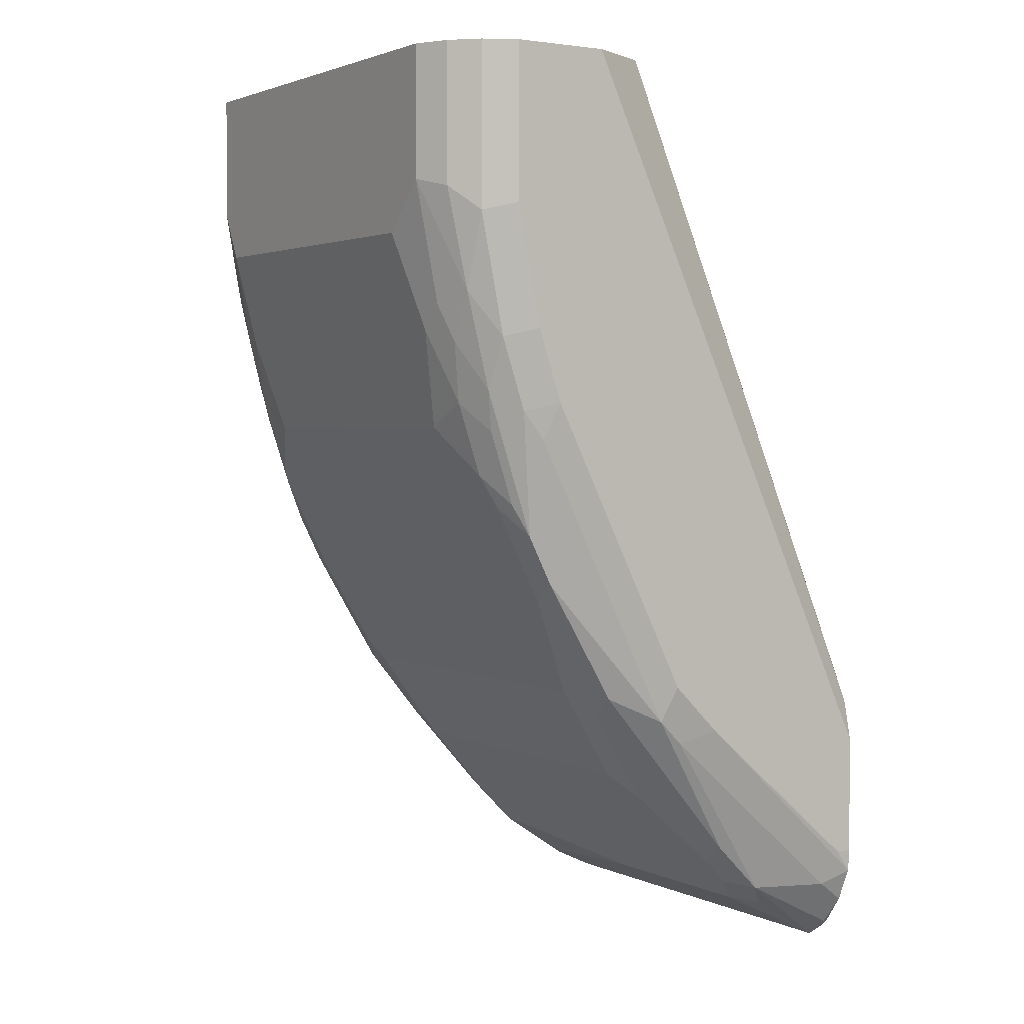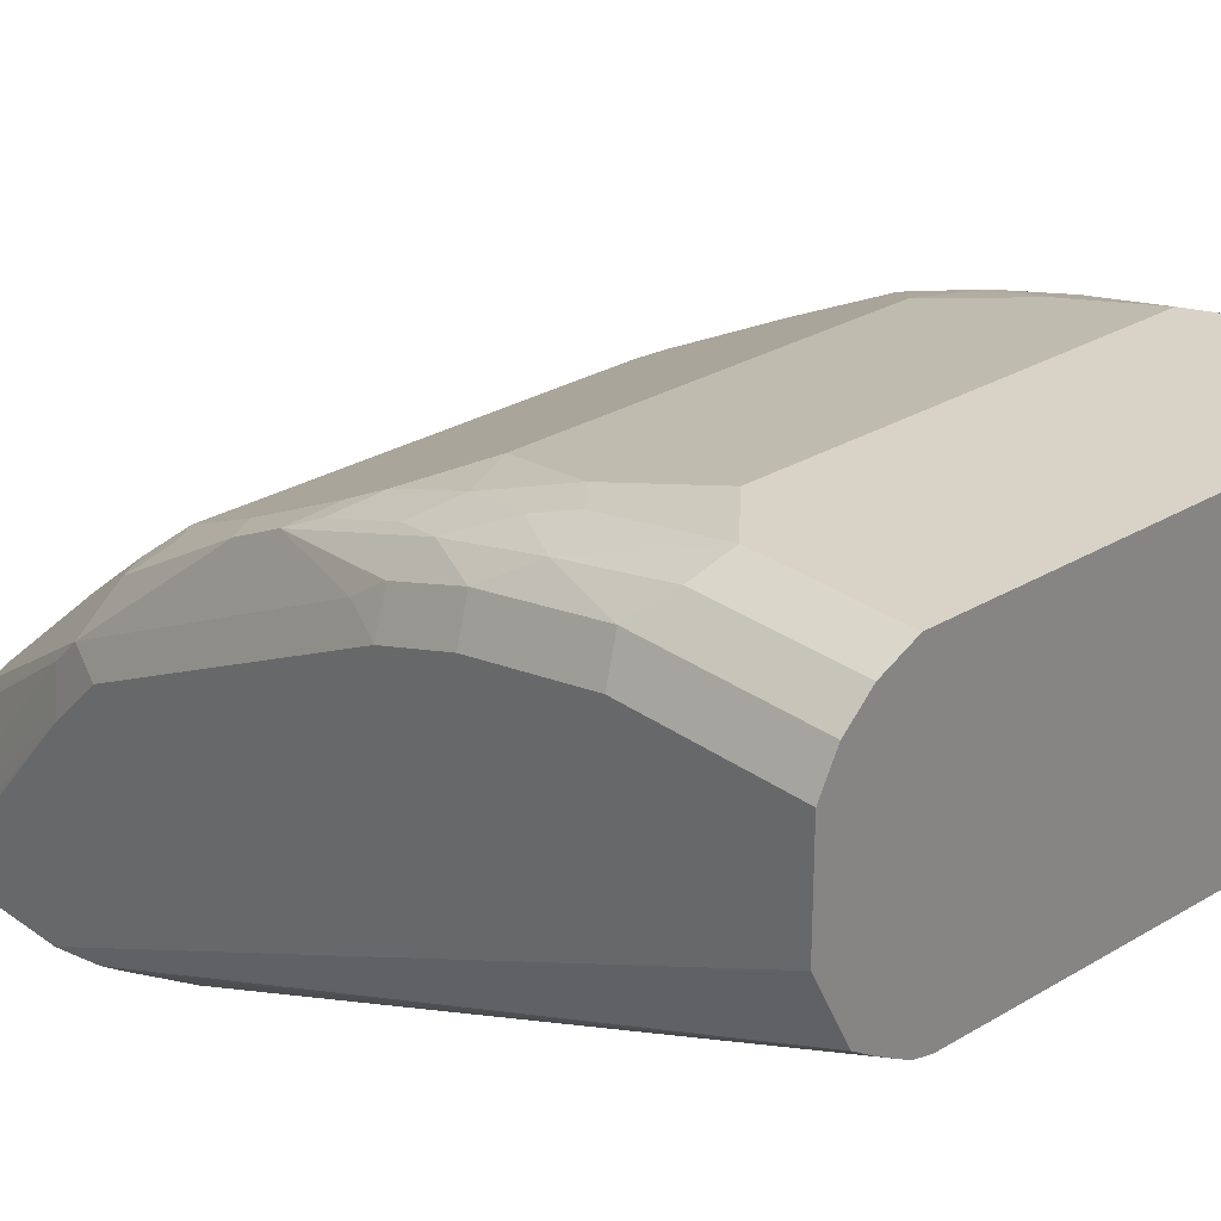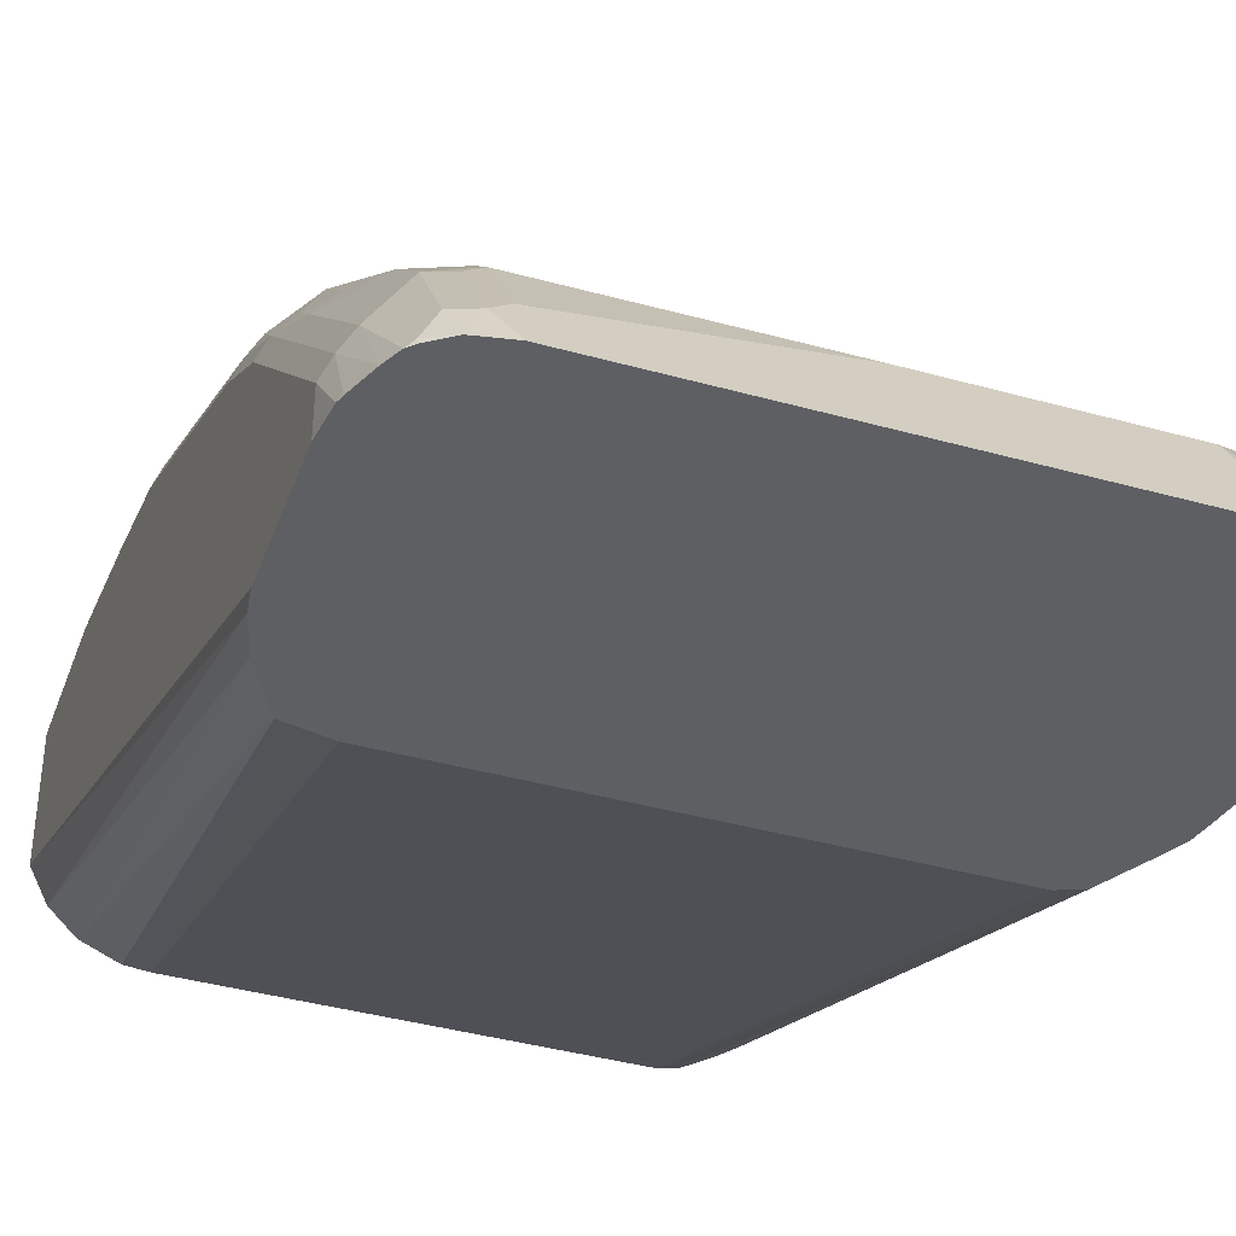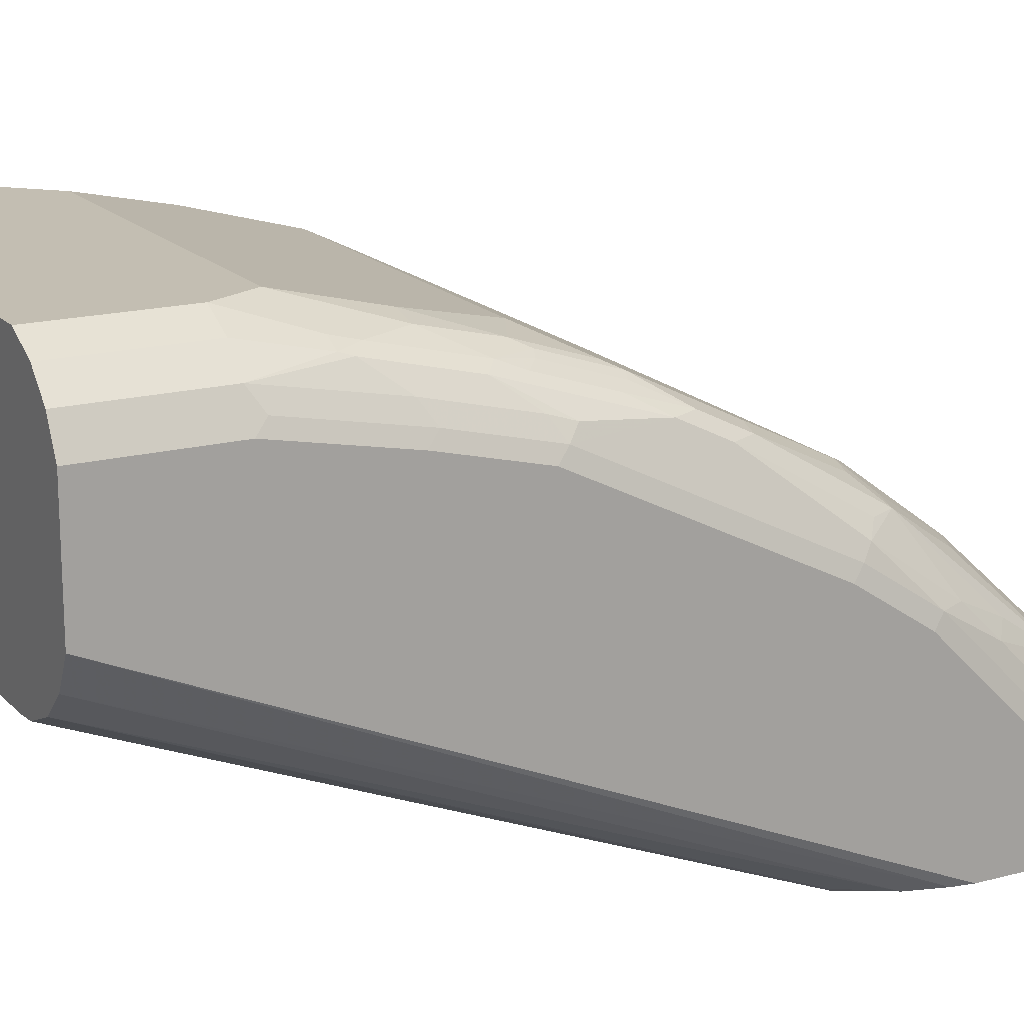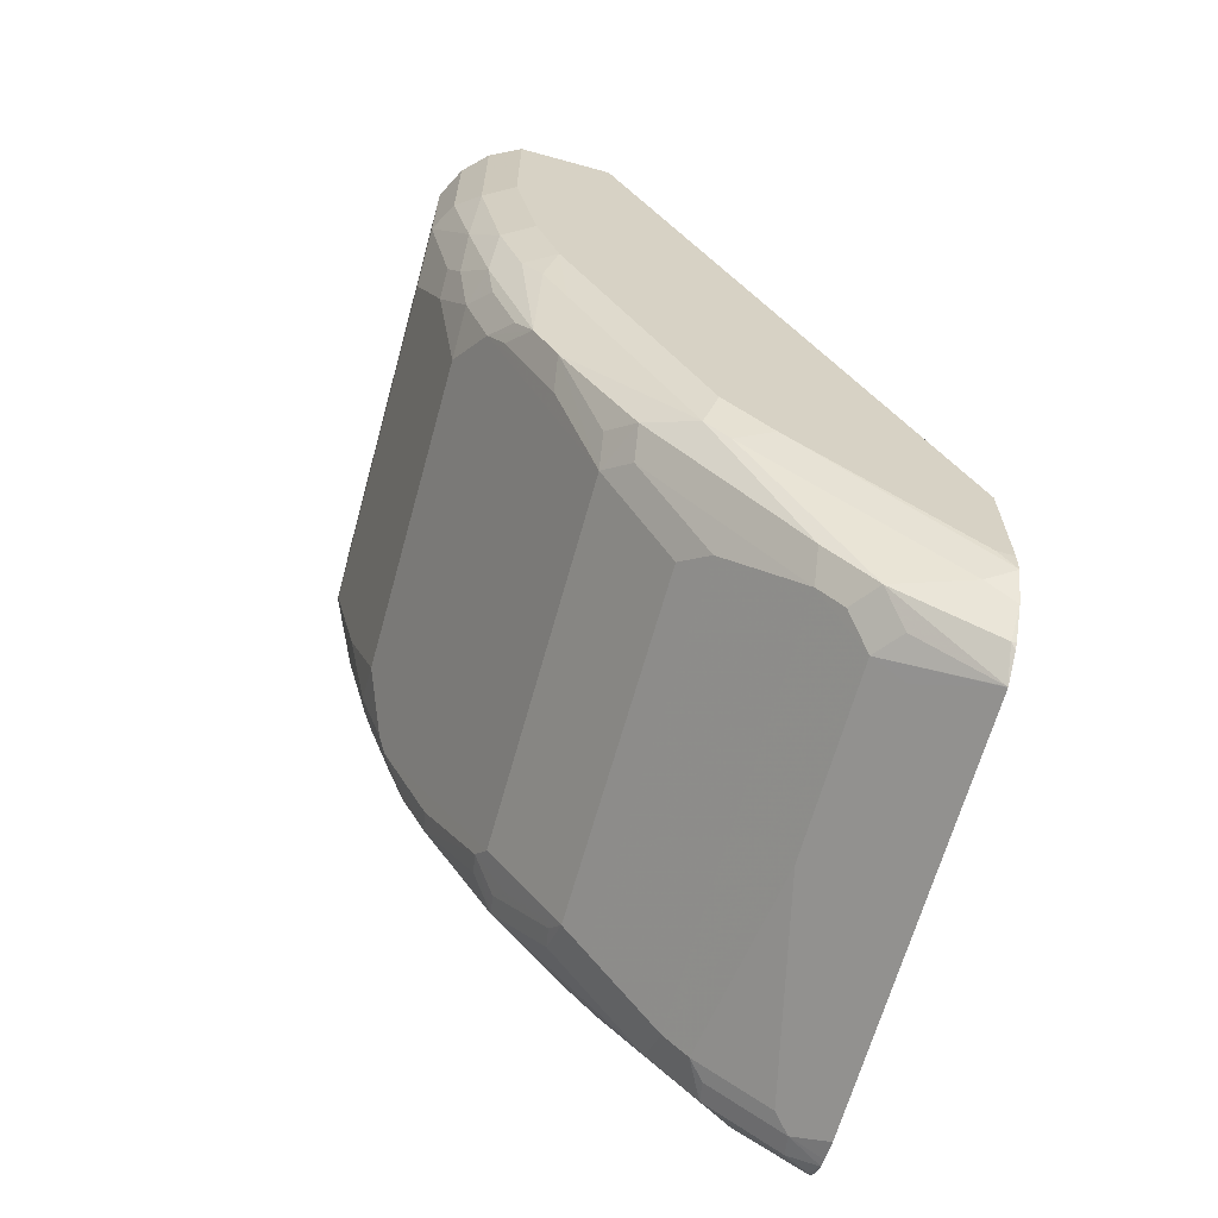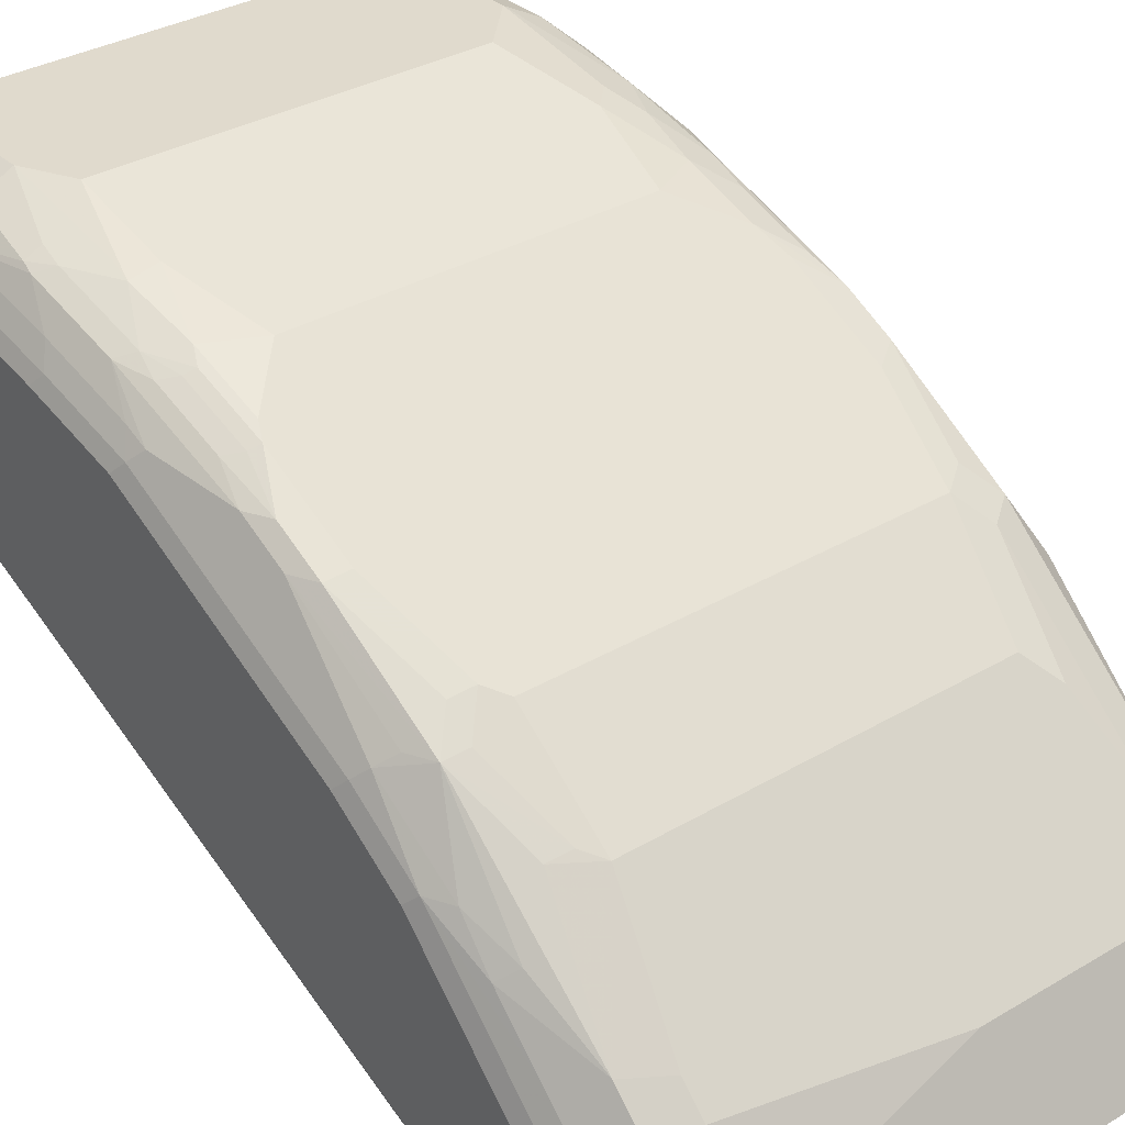
<metadata>
{"format":"obj","ext":"obj","renderer":"f3d","projection":"perspective","resolution":1024,"background":"white","views":[{"elev":2.4,"azim":57.4,"up":"+Y"},{"elev":28.0,"azim":137.6,"up":"+Z"},{"elev":-39.9,"azim":-19.1,"up":"+Z"},{"elev":17.3,"azim":-118.1,"up":"+Z"},{"elev":-65.3,"azim":74.5,"up":"+Y"},{"elev":33.0,"azim":-39.3,"up":"+Z"}]}
</metadata>
<code>
v 0.25 -0.7082 0.5416
v 0.2487 -0.7278 0.5274
v 0.25 -0.7082 0.5274
v 0.25 -0.5832 0.6874
v 0.2396 -0.7395 0.5521
v 0.2361 -0.7569 0.5274
v 0.25 -0.6041 0.5274
v 0.2465 -0.5798 0.7048
v 0.2396 -0.5937 0.7187
v 0.25 -0.5416 0.7291
v 0.2187 -0.7395 0.6146
v 0.2361 -0.7568 0.5278
v 0.2187 -0.7812 0.5312
v 0.2187 -0.7812 0.5274
v 0.2438 -0.5766 0.5274
v 0.25 0.008481 0.8124
v 0.2396 -0.5728 0.7395
v 0.2187 -0.7187 0.6354
v 0.25 -0.2917 0.8541
v 0.2396 -0.3646 0.8437
v 0.1944 -0.736 0.6319
v 0.1736 -0.7568 0.6111
v 0.1979 -0.7603 0.5937
v 0.1944 -0.7985 0.5278
v 0.1945 -0.7986 0.5274
v 0.2149 -0.785 0.5274
v 0.2419 -0.569 0.5274
v 0.2222 0.008481 0.7569
v 0.2361 0.008481 0.7846
v 0.25 0.008481 0.8957
v 0.2187 -0.4062 0.8645
v 0.2187 -0.4478 0.8437
v 0.2187 -0.552 0.7812
v 0.2187 -0.6978 0.6562
v 0.1944 -0.7152 0.6527
v 0.25 -0.2292 0.8749
v 0.2361 -0.2986 0.8818
v 0.2396 -0.3229 0.8645
v 0.0069 -0.7568 0.6111
v 0.1666 -0.7707 0.5833
v 0.194 -0.7987 0.5274
v 0.2353 -0.5558 0.5274
v 0.2068 0.008481 0.7468
v 0.2116 -0.5141 0.5274
v 0.2361 0.008481 0.9235
v 0.25 -0.125 0.8957
v 0.1944 -0.3819 0.8818
v 0.1944 -0.4652 0.8402
v 0.2187 -0.3438 0.8853
v 0.2118 -0.3784 0.8784
v 0.1875 -0.3542 0.8957
v 0.1736 -0.5486 0.7985
v 0.1979 -0.5312 0.802
v 0.1944 -0.5693 0.7777
v -0.1805 -0.7152 0.6527
v 0.1736 -0.6527 0.7152
v 0.2361 -0.2361 0.9027
v -0.1805 -0.7777 0.5694
v -0.1944 -0.7846 0.5555
v -0.0069 -0.7638 0.5972
v -0.1805 -0.736 0.6319
v -0 -0.7707 0.5833
v 0.1597 -0.7846 0.5555
v -0.1809 -0.7987 0.5274
v 0.1862 0.008481 0.7351
v 0.194 -0.507 0.5274
v 0.1666 0.008481 0.7291
v 0.1805 0.008481 0.7322
v 0.2152 0.008481 0.9443
v 0.2361 -0.132 0.9235
v 0.2187 -0.2813 0.9062
v 0.2118 -0.3159 0.8992
v 0.1875 -0.2917 0.9166
v 0.1458 -0.3125 0.9166
v -0.1597 -0.5486 0.7985
v 0.1527 -0.6318 0.7361
v -0.2135 -0.6978 0.6562
v -0.2135 -0.7187 0.6354
v -0.1597 -0.6527 0.7152
v -0.1597 -0.6318 0.7361
v 0.2187 -0.1979 0.927
v -0.2109 -0.7864 0.5416
v -0.2074 -0.7935 0.5274
v -0.1999 -0.7951 0.5274
v -0.1944 -0.7429 0.618
v -0.2135 -0.7812 0.5521
v -0.2135 -0.7395 0.6146
v -0.1809 -0.507 0.5274
v -0.1666 0.008481 0.7291
v 0.1875 0.008481 0.9582
v 0.2152 -0.1111 0.9443
v 0.1979 -0.2396 0.927
v 0.1875 -0.2083 0.9374
v 0.1666 -0.2292 0.9374
v -0.1458 -0.3125 0.9166
v -0.1736 -0.5347 0.8054
v -0.1805 -0.5693 0.7777
v -0.1875 -0.3542 0.8957
v -0.1944 -0.3681 0.8888
v -0.2239 -0.6353 0.6979
v -0.2369 -0.6249 0.6874
v -0.2369 -0.6666 0.6458
v -0.1927 -0.6145 0.7395
v -0.2135 -0.552 0.7812
v -0.2369 -0.7291 0.5833
v -0.1736 -0.6179 0.743
v 0.1875 -0.1042 0.9582
v -0.2239 -0.7812 0.5312
v -0.2233 -0.7824 0.5274
v -0.2149 -0.5141 0.5274
v -0.1858 0.008481 0.7308
v -0.1875 0.008481 0.9582
v 0.1666 -0.125 0.9582
v 0.1458 -0.1458 0.9582
v -0.1666 -0.2292 0.9374
v -0.1875 -0.2917 0.9166
v -0.1944 -0.4513 0.8471
v -0.2135 -0.4478 0.8437
v -0.1927 -0.5312 0.802
v -0.1944 -0.5554 0.7846
v -0.1944 -0.3056 0.9096
v -0.2031 -0.3646 0.8853
v -0.2135 -0.4062 0.8645
v -0.2343 -0.5937 0.7187
v -0.2447 -0.5728 0.7187
v -0.2447 -0.5937 0.6979
v -0.2447 -0.6562 0.6354
v -0.2239 -0.427 0.8437
v -0.2239 -0.5312 0.7812
v -0.2369 -0.5207 0.7707
v -0.2447 -0.7187 0.5729
v -0.2353 -0.7641 0.5274
v -0.2287 -0.7773 0.5274
v -0.2376 -0.5539 0.5274
v -0.2187 -0.5103 0.5312
v -0.2149 0.008481 0.7433
v -0.207 0.008481 0.9485
v -0.1875 -0.1042 0.9582
v -0.1666 -0.1458 0.9582
v -0.1901 -0.2292 0.9322
v -0.2109 -0.2708 0.9113
v -0.2031 -0.3021 0.9062
v -0.2152 -0.3542 0.8818
v -0.2239 -0.3854 0.8645
v -0.25 -0.5624 0.7083
v -0.2447 -0.5103 0.7603
v -0.25 -0.6041 0.6666
v -0.25 -0.6666 0.6041
v -0.25 -0.7082 0.5625
v -0.2447 -0.7395 0.5312
v -0.2438 -0.7433 0.5274
v -0.2471 -0.5861 0.5274
v -0.2361 0.008481 0.7638
v -0.2152 0.008481 0.9443
v -0.2152 -0.1042 0.9443
v -0.2222 -0.1667 0.9305
v -0.2083 -0.1667 0.9374
v -0.1875 -0.2083 0.9374
v -0.2109 -0.1875 0.9322
v -0.2239 -0.2604 0.9062
v -0.2152 -0.2917 0.9027
v -0.2369 -0.3125 0.8749
v -0.2447 -0.3021 0.8645
v -0.25 -0.4999 0.7499
v -0.25 -0.7082 0.5274
v -0.2475 -0.7291 0.5274
v -0.2467 -0.7357 0.5274
v -0.25 -0.6041 0.5274
v -0.25 0.008481 0.7916
v -0.2361 0.008481 0.9235
v -0.2361 -0.1042 0.9235
v -0.2239 -0.1771 0.927
v -0.2361 -0.2917 0.8818
v -0.2447 -0.2188 0.8853
v -0.25 -0.2917 0.8541
v -0.25 0.008481 0.8957
v -0.25 -0.1042 0.8957
v -0.2447 -0.1146 0.9062
v -0.2361 -0.2083 0.9027
v -0.25 -0.2083 0.8749
f 99 122 123
f 97 120 106
f 99 121 142
f 98 121 99
f 98 116 121
f 93 107 113
f 99 142 122
f 96 99 117
f 96 117 118
f 96 104 120
f 96 119 104
f 96 118 119
f 95 116 98
f 95 115 116
f 93 113 94
f 99 123 118
f 94 113 114
f 96 120 97
f 99 118 117
f 104 106 120
f 100 104 124
f 110 135 136
f 110 134 135
f 90 113 107
f 108 133 109
f 105 133 108
f 105 132 133
f 105 131 132
f 104 130 124
f 104 129 130
f 104 128 129
f 104 118 128
f 104 119 118
f 103 106 104
f 102 131 105
f 102 127 131
f 102 126 127
f 102 125 126
f 101 125 102
f 101 124 125
f 100 124 101
f 90 114 113
f 74 94 114
f 90 138 139
f 75 95 98
f 75 97 80
f 75 96 97
f 74 115 95
f 74 139 115
f 74 114 139
f 73 94 74
f 73 93 94
f 75 98 99
f 73 92 93
f 71 92 73
f 71 81 92
f 70 91 81
f 69 107 91
f 69 90 107
f 66 89 67
f 110 136 111
f 66 88 89
f 71 73 72
f 75 99 96
f 77 100 101
f 77 101 102
f 90 112 138
f 89 110 111
f 88 110 89
f 86 105 108
f 86 87 105
f 83 108 109
f 83 86 108
f 82 86 83
f 81 107 93
f 81 91 107
f 81 93 92
f 80 106 103
f 80 97 106
f 78 102 105
f 78 105 87
f 77 104 100
f 77 103 104
f 77 80 103
f 77 102 78
f 90 139 114
f 112 137 138
f 152 168 169
f 115 139 140
f 150 167 151
f 149 167 150
f 149 166 167
f 149 165 166
f 146 175 164
f 146 163 175
f 145 148 147
f 145 149 148
f 152 169 153
f 145 165 149
f 145 169 168
f 145 176 169
f 145 177 176
f 145 180 177
f 145 175 180
f 145 164 175
f 144 162 163
f 144 160 162
f 145 168 165
f 154 170 171
f 154 171 155
f 155 171 156
f 61 87 85
f 174 178 177
f 172 179 173
f 171 179 172
f 171 174 179
f 171 178 174
f 171 177 178
f 170 177 171
f 170 176 177
f 163 180 175
f 163 174 180
f 163 179 174
f 163 173 179
f 162 173 163
f 160 173 162
f 160 172 173
f 156 171 172
f 156 159 157
f 156 172 159
f 143 160 144
f 115 140 116
f 143 161 160
f 141 159 172
f 127 148 131
f 126 148 127
f 126 147 148
f 125 164 145
f 125 146 164
f 125 130 146
f 125 147 126
f 125 145 147
f 174 177 180
f 124 130 125
f 122 143 123
f 122 161 143
f 122 142 161
f 121 141 142
f 118 144 128
f 118 123 144
f 116 141 121
f 116 140 141
f 123 143 144
f 128 163 146
f 128 146 130
f 128 130 129
f 141 161 142
f 141 160 161
f 140 159 141
f 140 157 159
f 140 158 157
f 139 158 140
f 138 158 139
f 138 157 158
f 138 156 157
f 138 155 156
f 137 155 138
f 137 154 155
f 134 136 135
f 134 153 136
f 134 152 153
f 132 150 151
f 131 148 149
f 131 150 132
f 131 149 150
f 141 172 160
f 59 86 82
f 128 144 163
f 59 85 87
f 13 25 26
f 13 24 25
f 11 13 12
f 11 24 13
f 11 23 24
f 11 22 23
f 11 21 22
f 11 35 21
f 13 26 14
f 11 18 35
f 10 19 20
f 9 18 11
f 9 34 18
f 9 17 34
f 9 10 17
f 8 10 9
f 7 15 16
f 6 13 14
f 10 20 17
f 15 27 28
f 15 28 29
f 15 29 16
f 16 45 30
f 16 69 45
f 16 90 69
f 16 112 90
f 16 137 112
f 16 154 137
f 16 170 154
f 16 176 170
f 16 169 176
f 16 153 169
f 16 136 153
f 16 111 136
f 16 89 111
f 16 67 89
f 16 68 67
f 16 65 68
f 16 43 65
f 16 28 43
f 16 29 28
f 6 12 13
f 17 31 32
f 5 9 11
f 5 11 12
f 2 64 84
f 2 41 64
f 2 25 41
f 2 26 25
f 2 14 26
f 2 6 14
f 2 5 6
f 1 4 2
f 2 84 83
f 1 10 4
f 1 36 19
f 1 46 36
f 1 30 46
f 1 16 30
f 1 7 16
f 1 3 7
f 1 2 3
f 59 87 86
f 1 19 10
f 2 83 109
f 2 109 133
f 2 133 132
f 4 9 5
f 4 8 9
f 2 4 5
f 2 7 3
f 2 15 7
f 2 27 15
f 2 42 27
f 2 44 42
f 2 66 44
f 2 88 66
f 2 110 88
f 2 134 110
f 2 152 134
f 2 168 152
f 2 165 168
f 2 166 165
f 2 167 166
f 2 151 167
f 2 132 151
f 5 12 6
f 17 32 33
f 4 10 8
f 17 20 31
f 50 73 51
f 50 72 73
f 49 72 50
f 49 71 72
f 48 51 52
f 47 51 48
f 45 91 70
f 45 69 91
f 51 73 74
f 44 68 65
f 44 66 67
f 43 44 65
f 41 59 64
f 41 63 59
f 40 63 41
f 40 59 63
f 40 62 59
f 39 61 58
f 44 67 68
f 51 74 52
f 52 95 75
f 52 75 80
f 17 33 34
f 59 62 60
f 59 84 64
f 59 83 84
f 59 82 83
f 58 85 59
f 58 61 85
f 57 70 81
f 57 81 71
f 56 80 79
f 56 76 80
f 55 80 77
f 55 79 80
f 55 87 61
f 55 78 87
f 55 77 78
f 52 56 54
f 52 76 56
f 52 80 76
f 39 55 61
f 39 59 60
f 52 74 95
f 37 71 49
f 28 44 43
f 28 42 44
f 27 42 28
f 24 41 25
f 22 55 39
f 22 35 55
f 22 24 23
f 22 40 41
f 22 62 40
f 22 60 62
f 22 39 60
f 21 35 22
f 20 38 31
f 19 38 20
f 19 37 38
f 19 57 37
f 19 36 57
f 39 58 59
f 18 34 35
f 30 45 70
f 30 70 46
f 22 41 24
f 31 47 48
f 37 57 71
f 36 70 57
f 36 46 70
f 35 79 55
f 35 56 79
f 35 54 56
f 33 54 35
f 33 52 54
f 33 53 52
f 33 35 34
f 32 52 53
f 32 48 52
f 31 51 47
f 31 50 51
f 31 49 50
f 31 37 49
f 31 38 37
f 32 53 33
f 31 48 32

</code>
